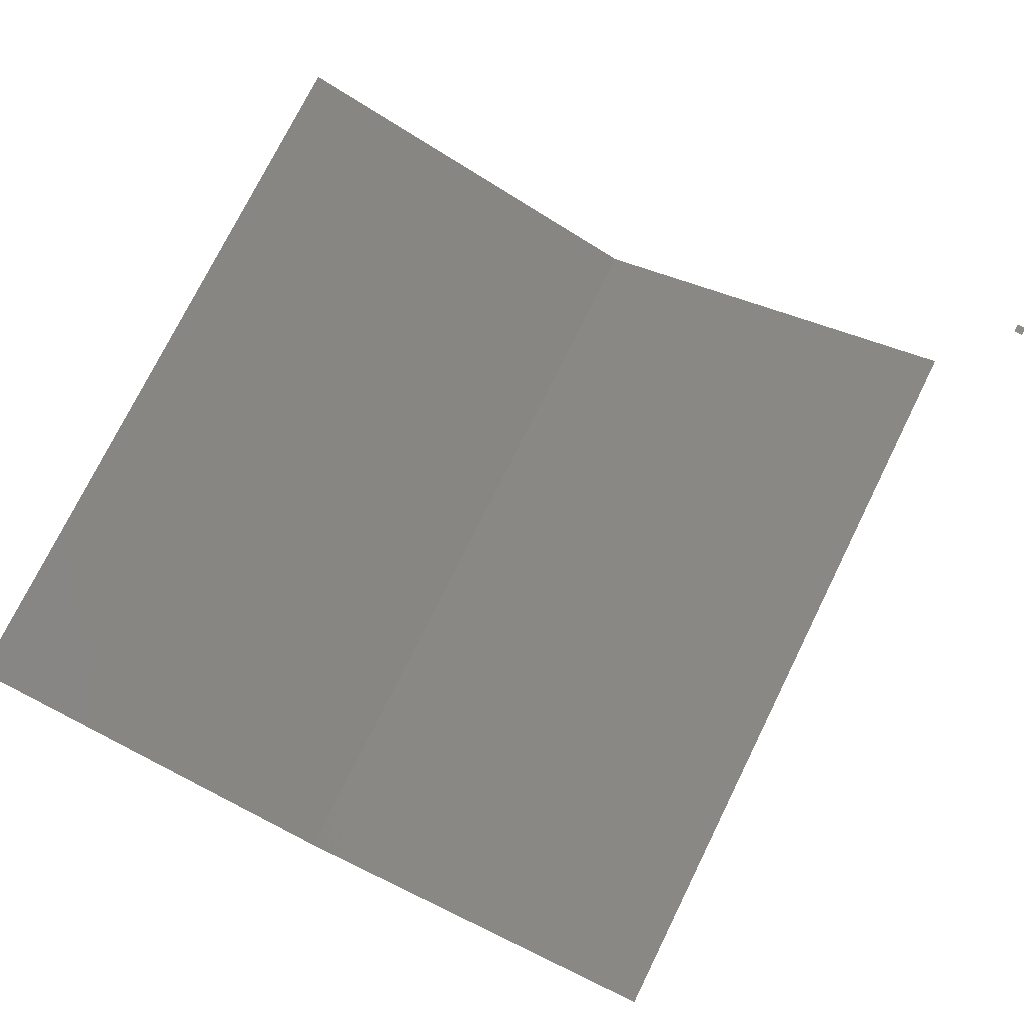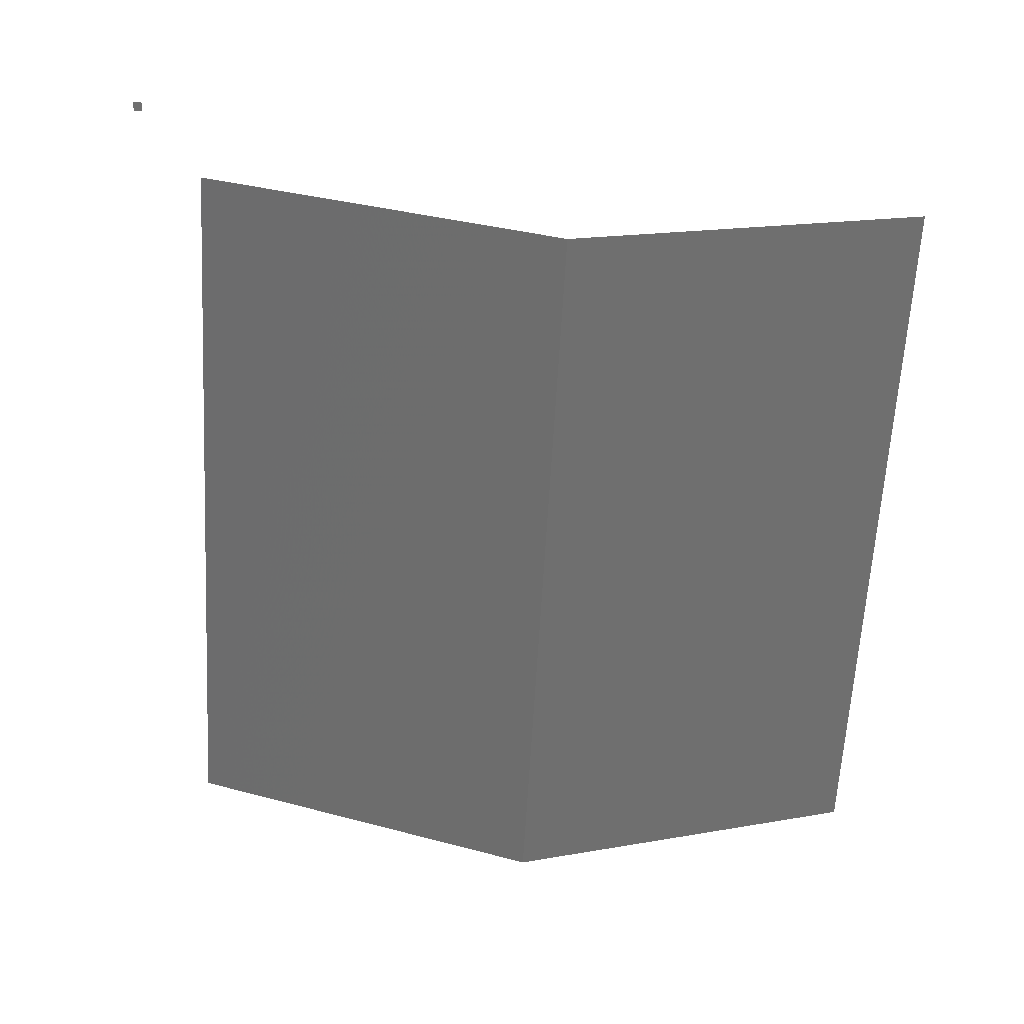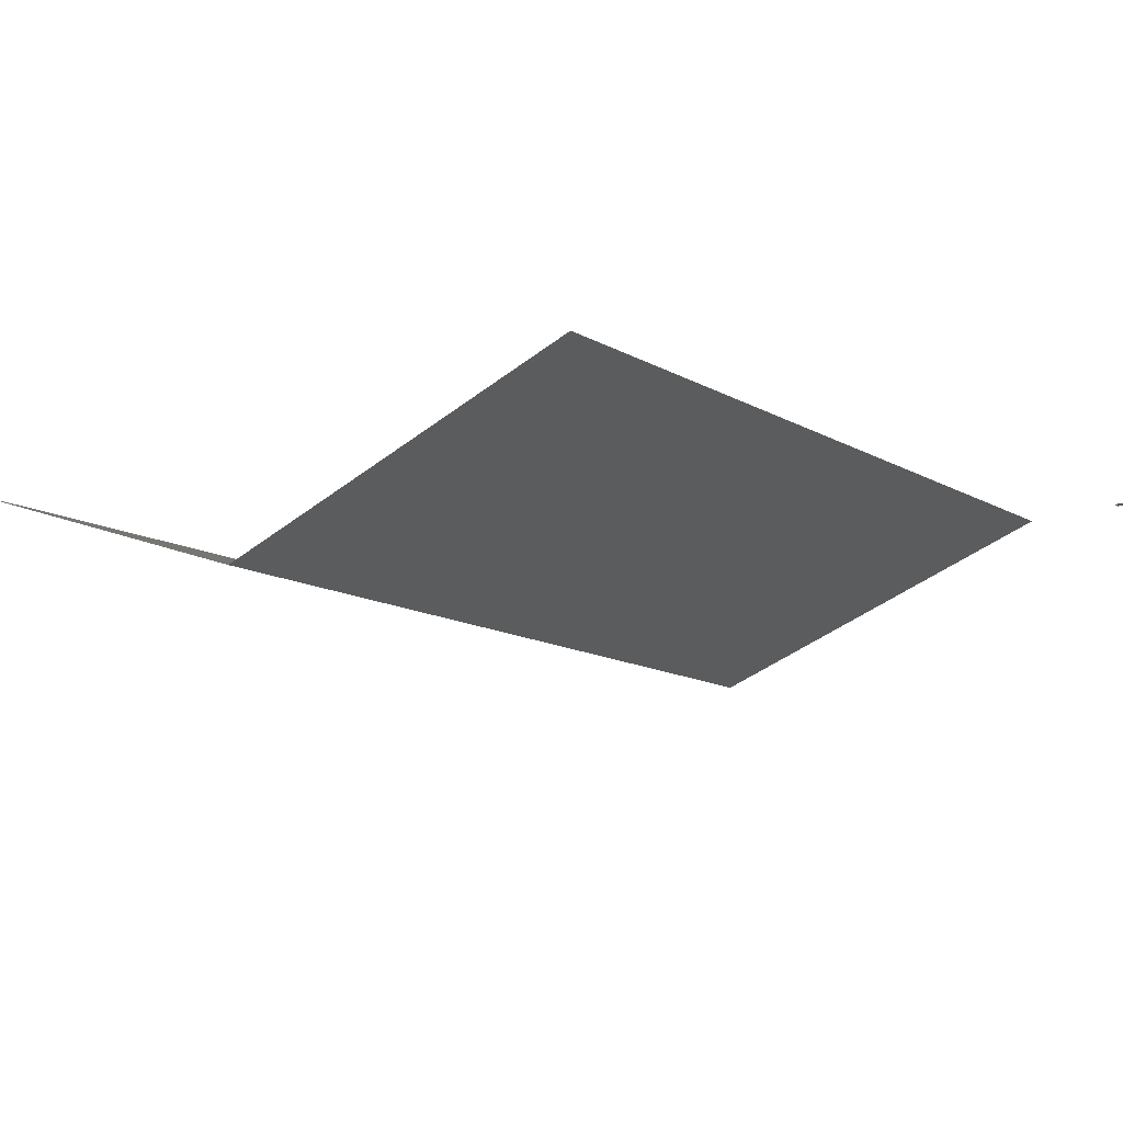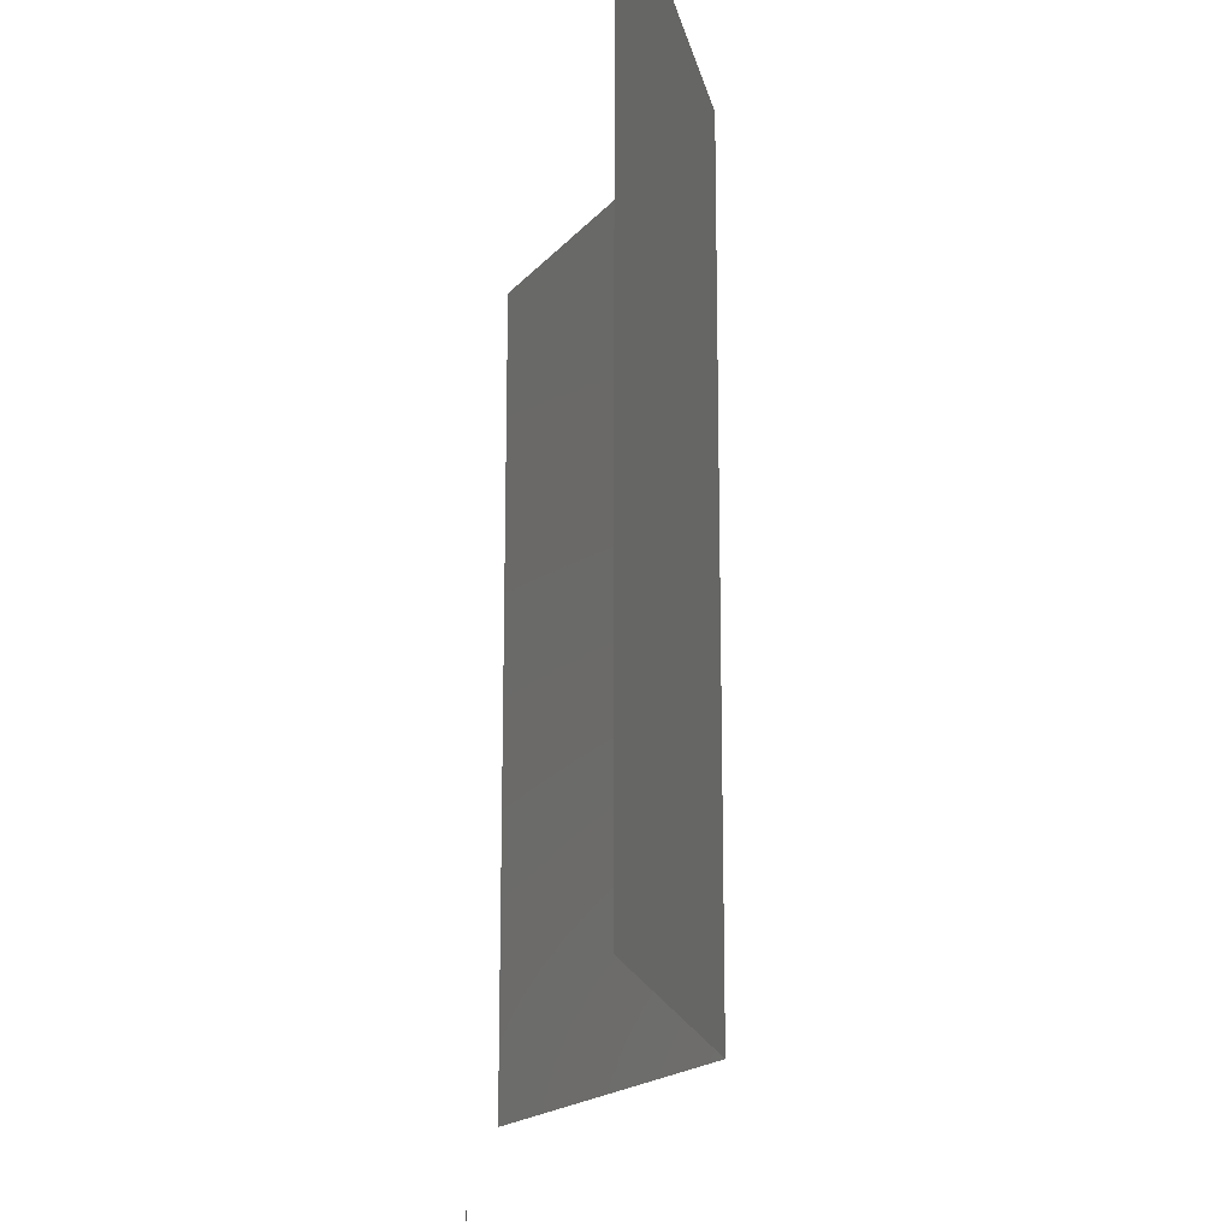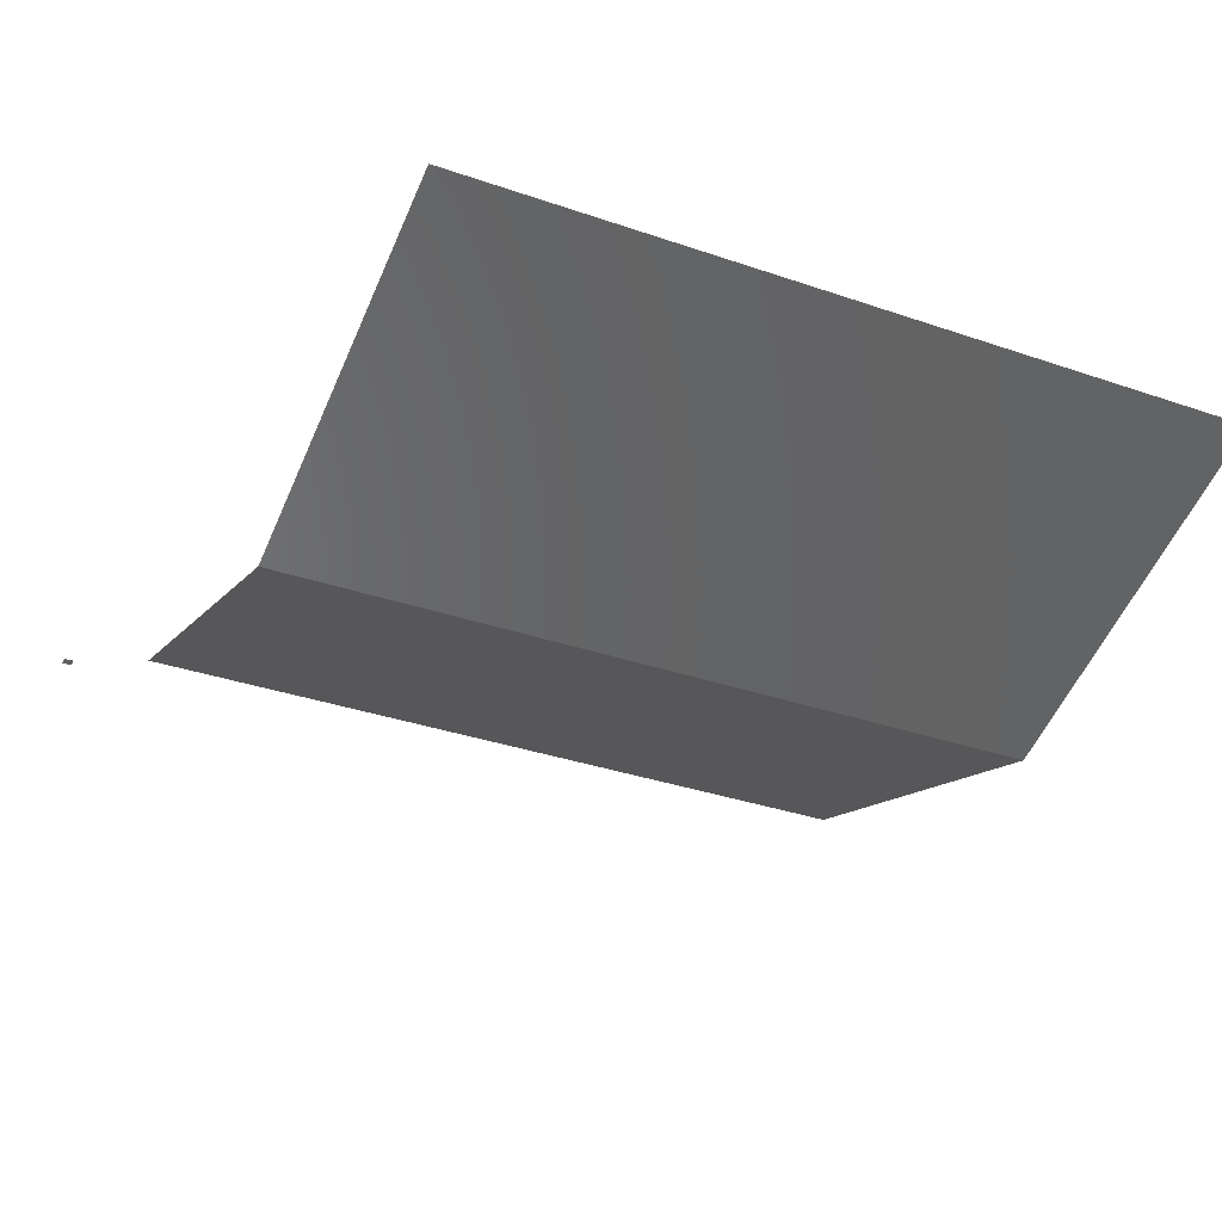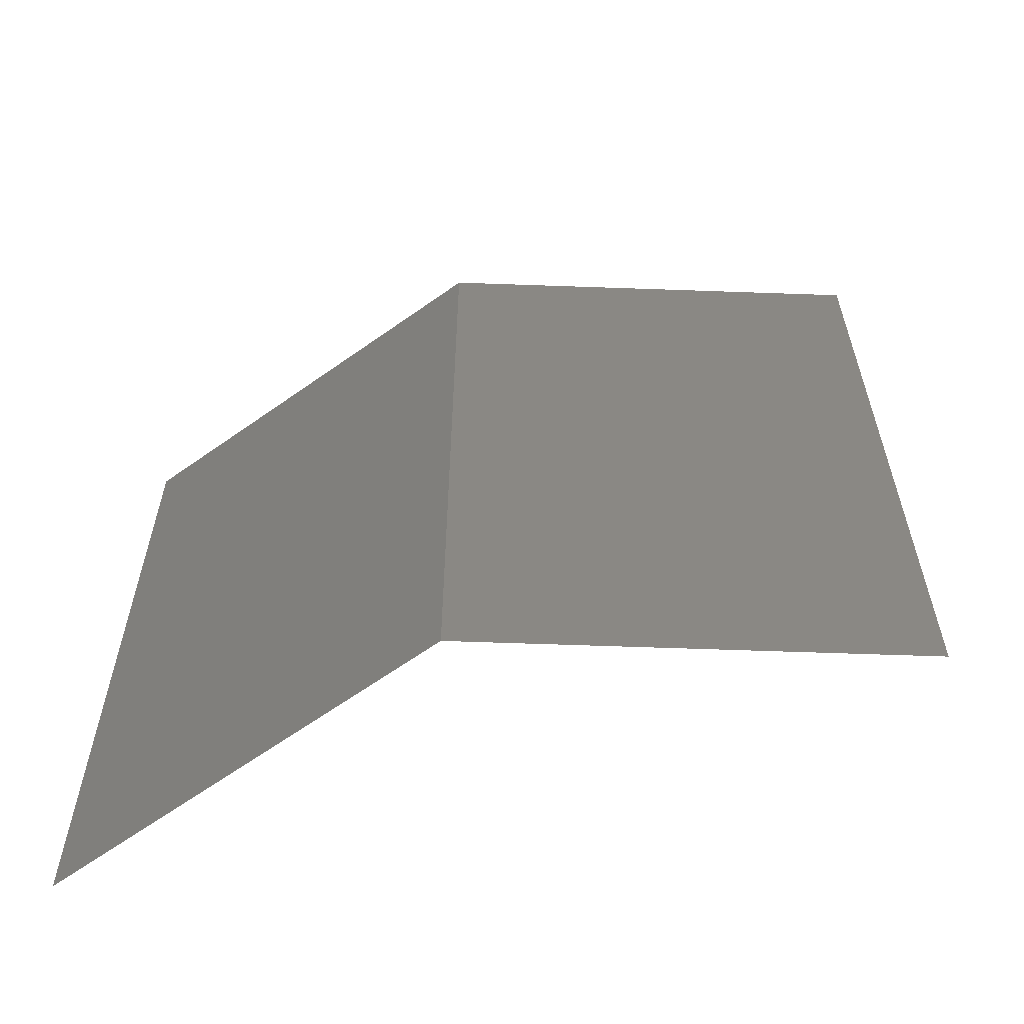
<metadata>
{"format":"stl","ext":"stl","renderer":"f3d","projection":"perspective","resolution":1024,"background":"white","views":[{"elev":75.8,"azim":-153.6,"up":"+Z"},{"elev":-63.0,"azim":-3.2,"up":"+Z"},{"elev":-13.5,"azim":-141.1,"up":"+Z"},{"elev":-17.5,"azim":82.6,"up":"+Y"},{"elev":-34.3,"azim":65.2,"up":"+Z"},{"elev":-63.0,"azim":-163.1,"up":"+Y"}]}
</metadata>
<code>
# stl→obj: 13 verts, 10 faces
v -1.017 -0.7899 102.8
v 0.983 -0.7899 102.8
v 0.983 1.21 102.8
v -1.017 1.21 102.8
v 15 15 98.32
v 100 15 69.14
v 100 100 69.14
v 15 100 98.32
v 185 15 98.32
v 185 100 98.32
v 100 185 69.14
v 15 185 98.32
v 185 185 98.32
f 1 2 3
f 3 4 1
f 5 6 7
f 7 8 5
f 6 9 10
f 10 7 6
f 8 7 11
f 11 12 8
f 7 10 13
f 13 11 7

</code>
